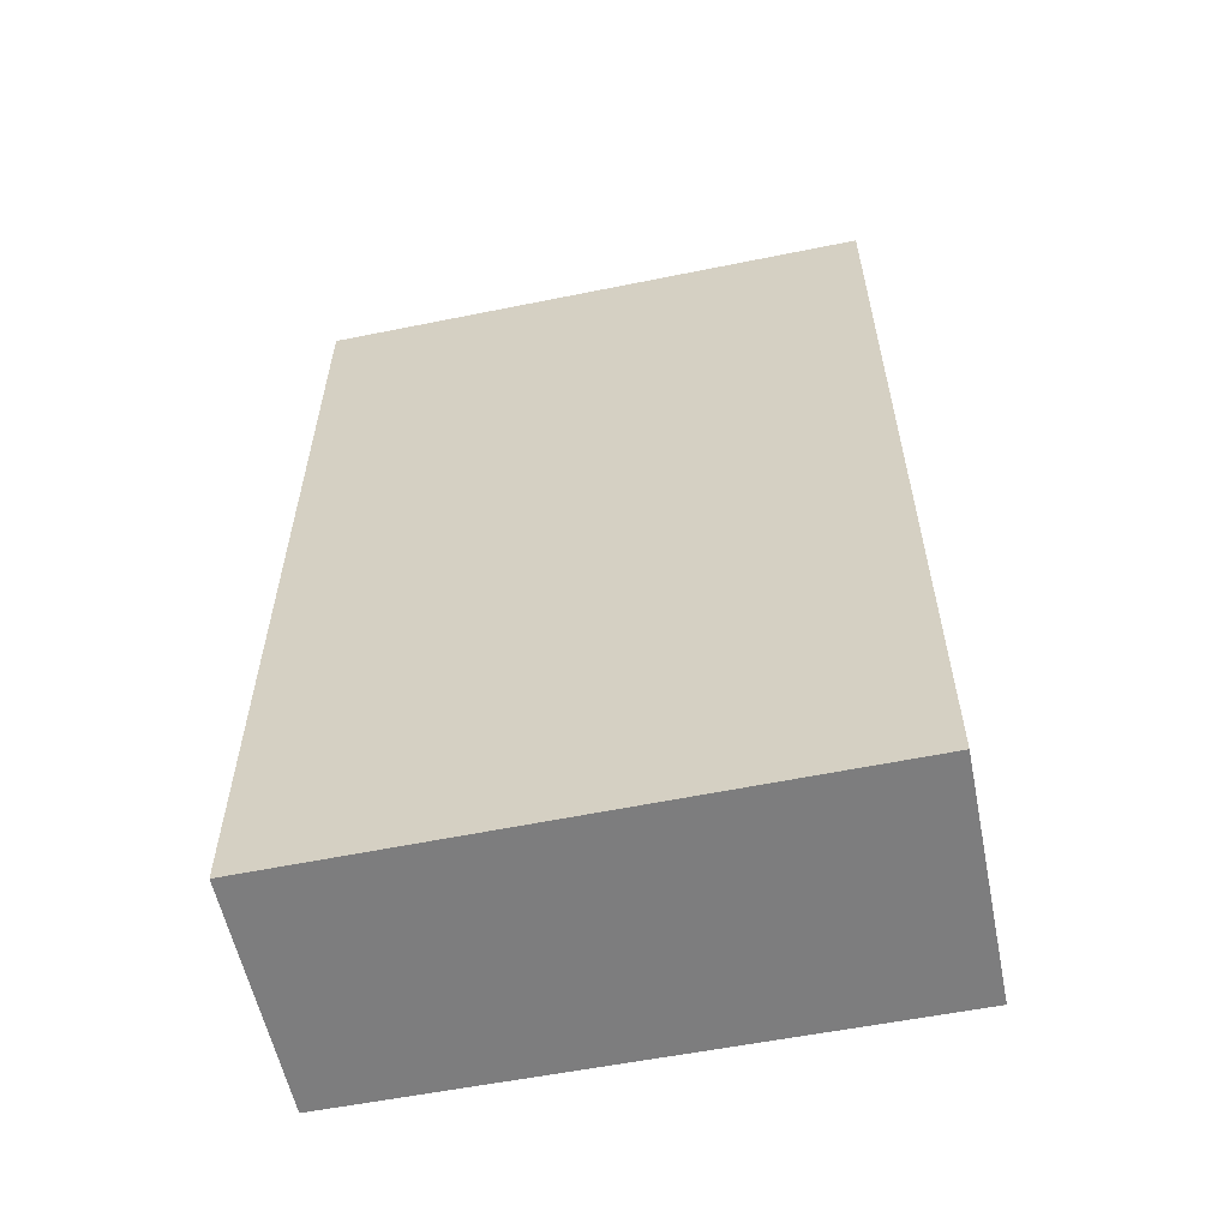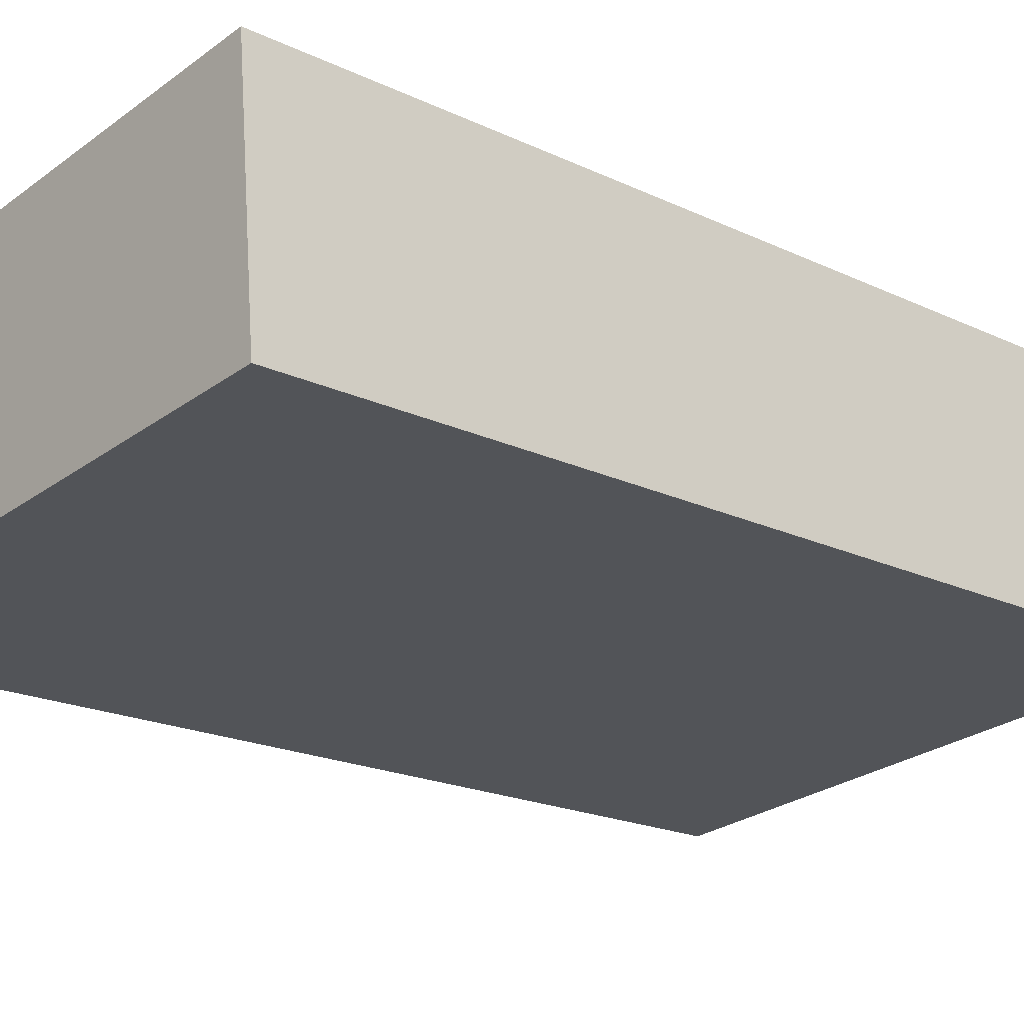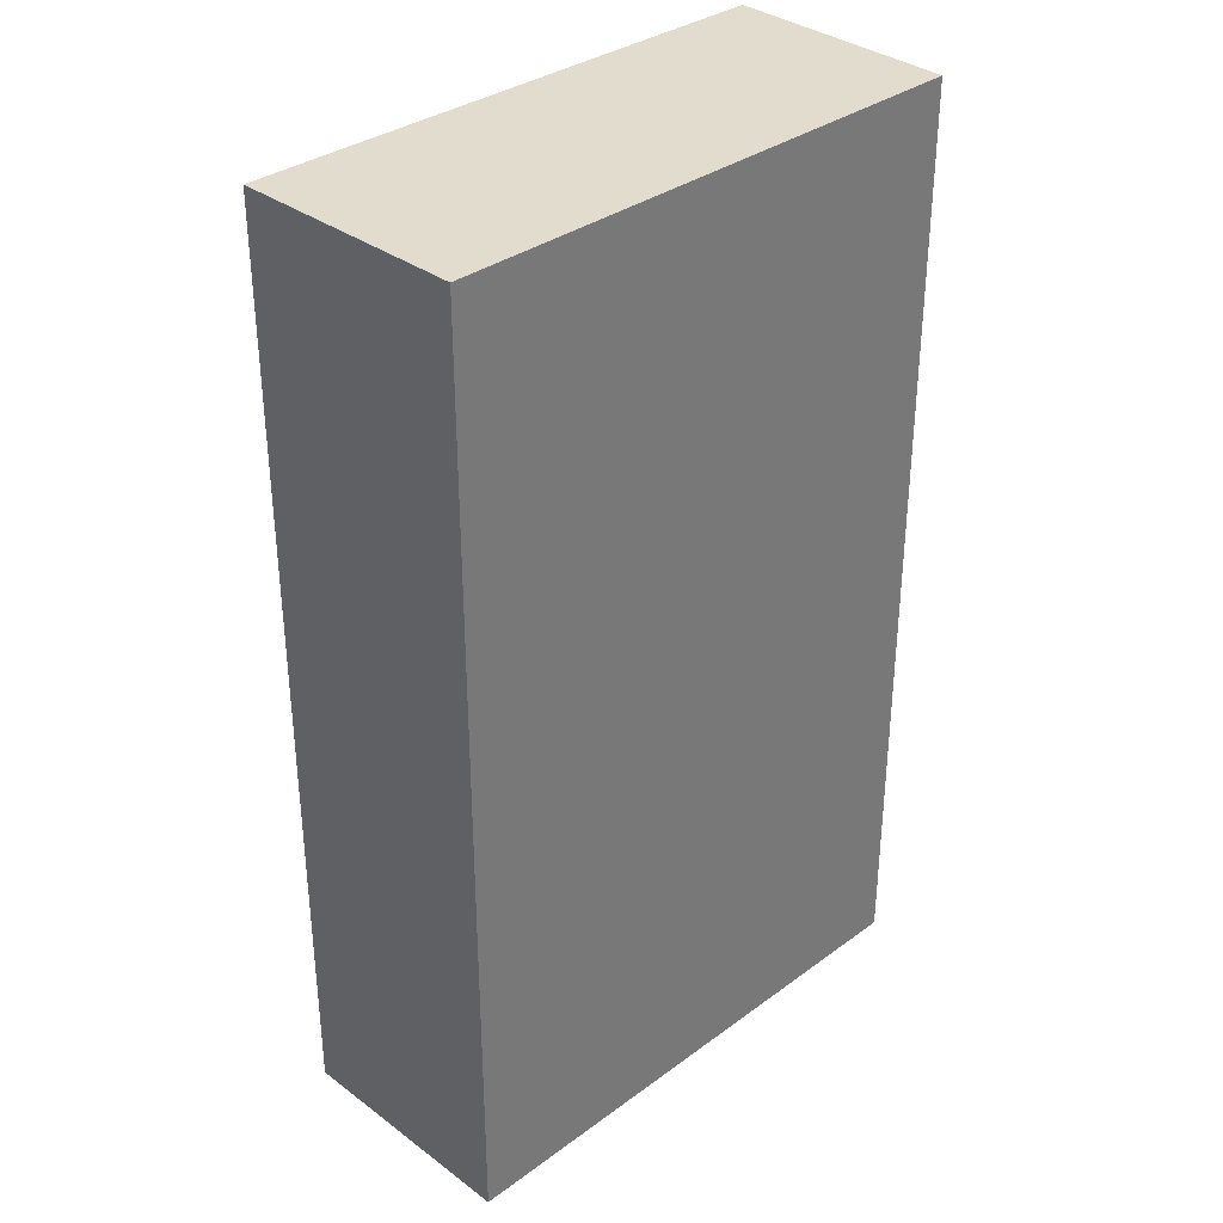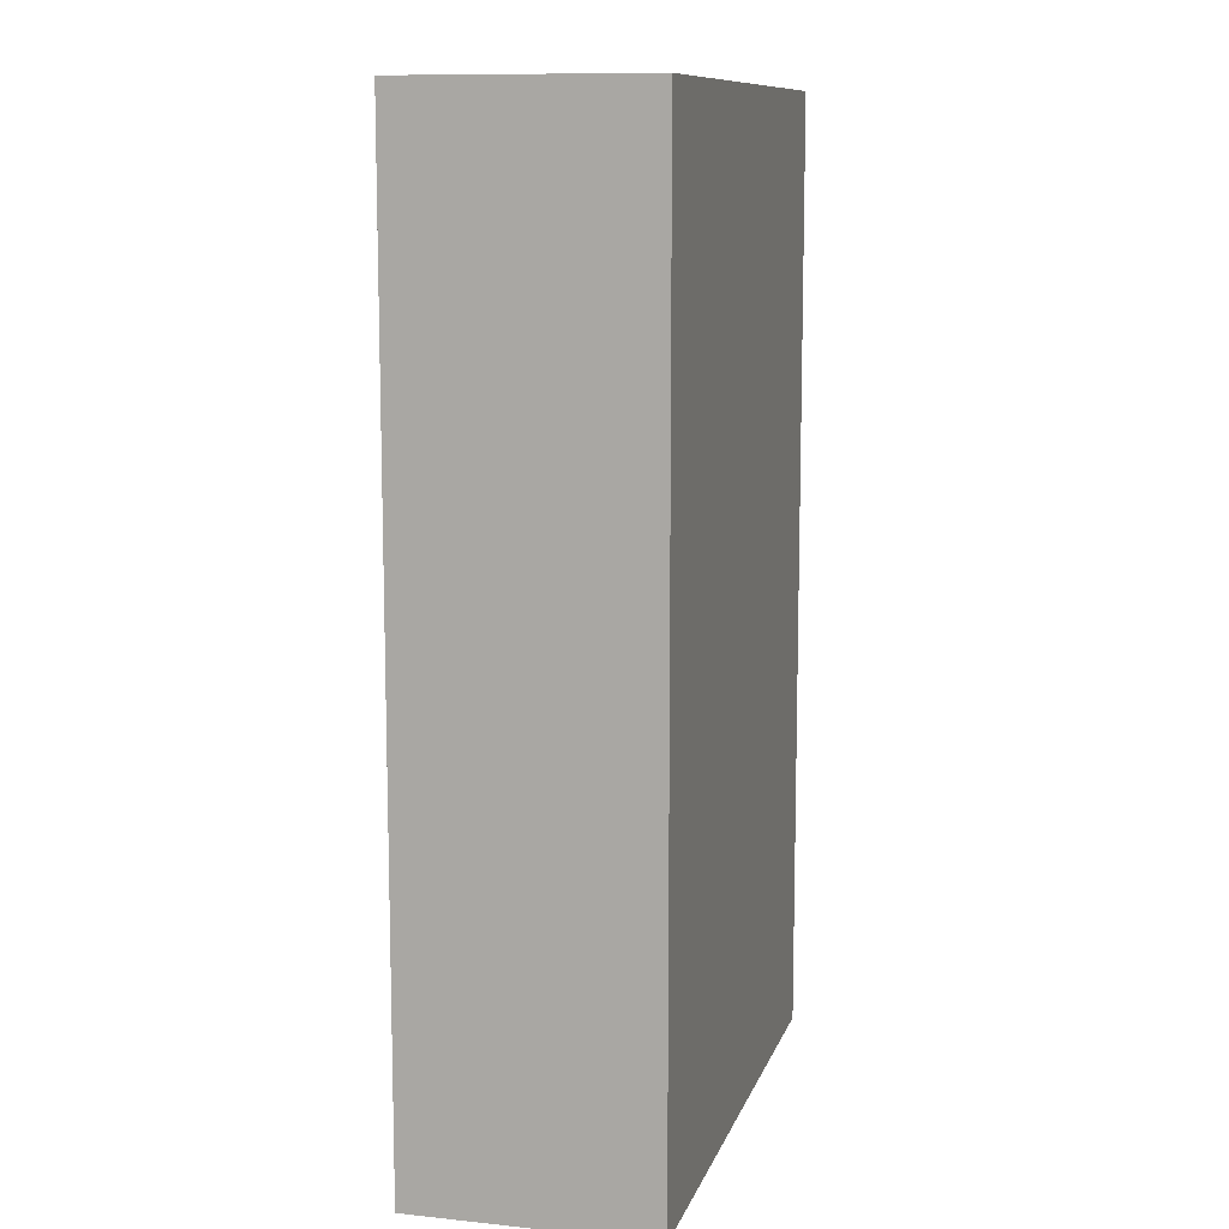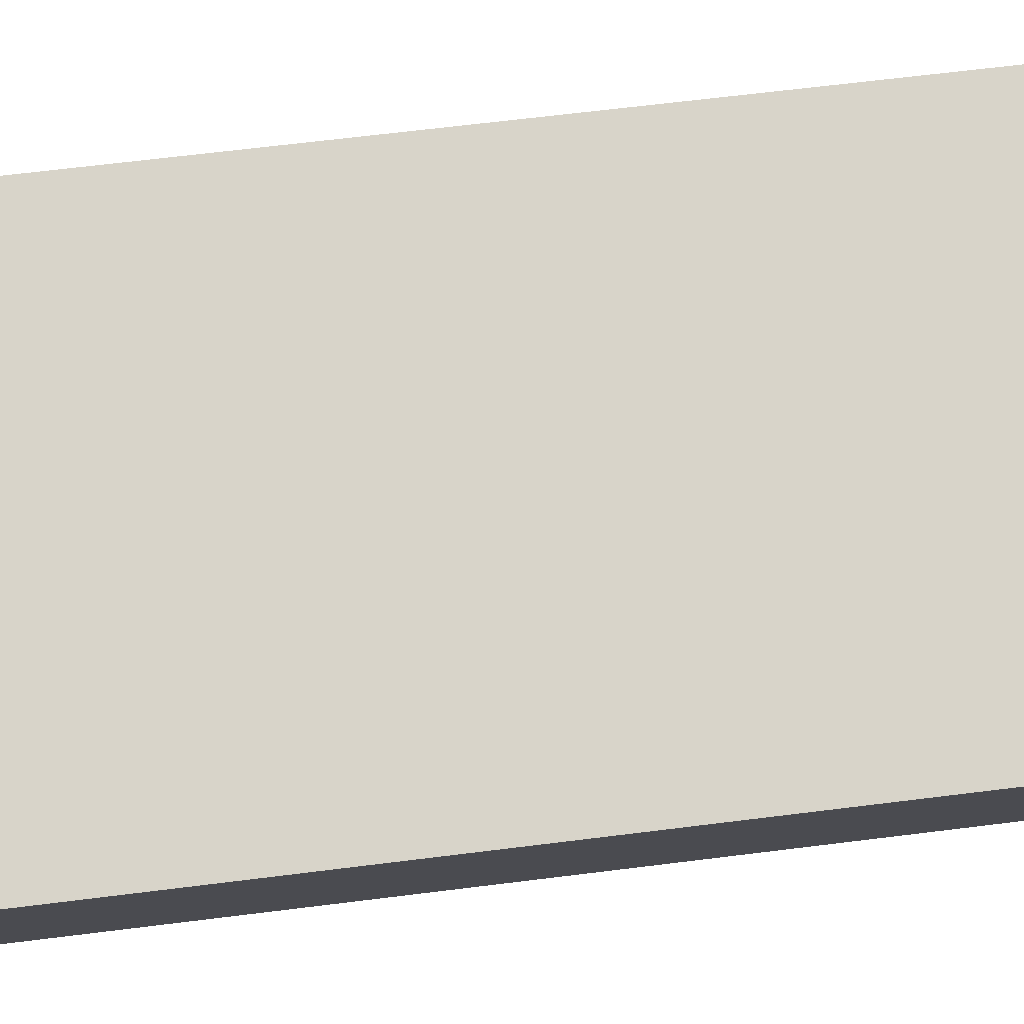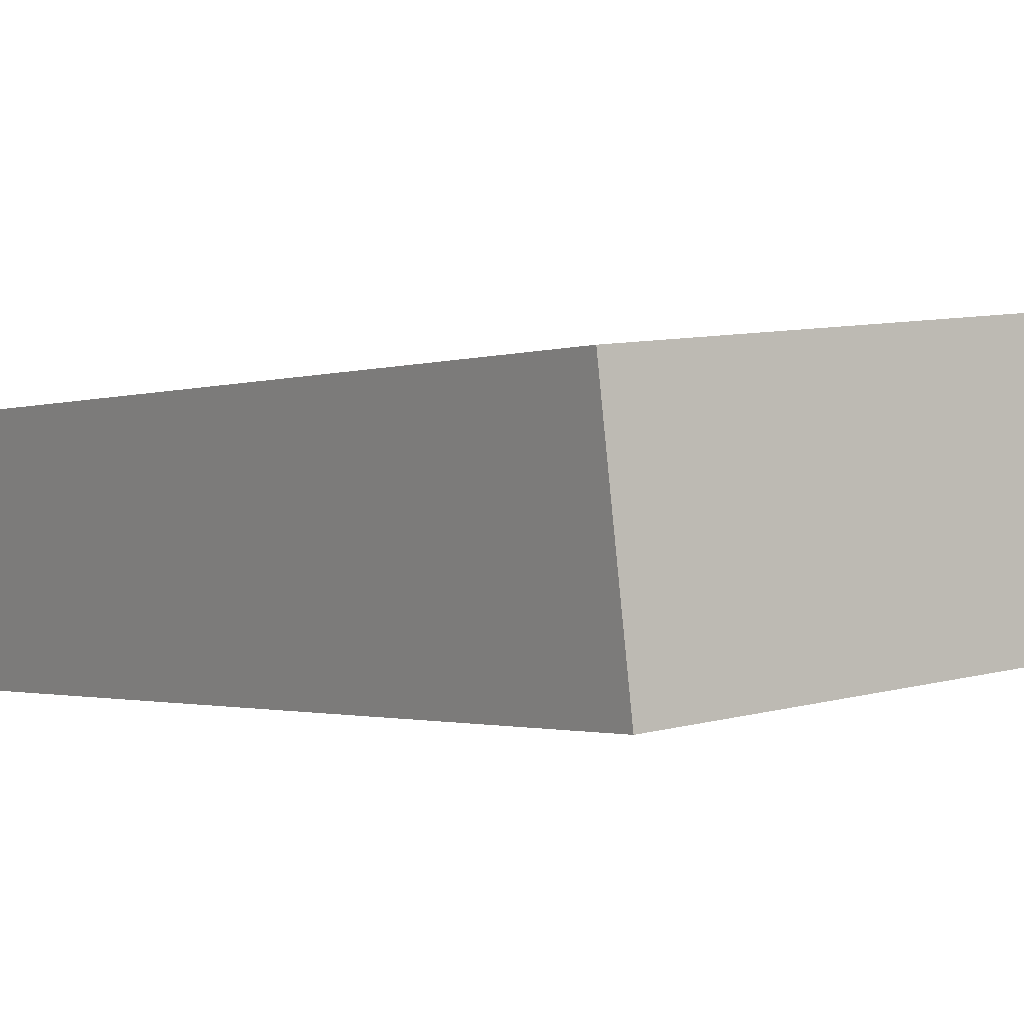
<metadata>
{"format":"obj","ext":"obj","renderer":"f3d","projection":"perspective","resolution":1024,"background":"white","views":[{"elev":-59.1,"azim":5.6,"up":"+Y"},{"elev":-19.2,"azim":47.9,"up":"+Z"},{"elev":34.1,"azim":129.5,"up":"+Y"},{"elev":10.7,"azim":99.1,"up":"+Y"},{"elev":69.4,"azim":-97.0,"up":"+Z"},{"elev":-1.4,"azim":-36.7,"up":"+Z"}]}
</metadata>
<code>
v  0.171 5.723 -1.405
v  3.373 5.723 0.366
v  3.511 5.723 -1.068
v  0 5.723 3.504e-16
v  3.511 6.54e-17 -1.068
v  0.171 8.603e-17 -1.405
v  0 0 0
v  3.373 -2.241e-17 0.366
g defaultobject
f 1 2 3
f 2 1 4
f 5 1 3
f 1 5 6
f 6 4 1
f 4 6 7
f 7 2 4
f 2 7 8
f 8 3 2
f 3 8 5
f 5 7 6
f 7 5 8

</code>
